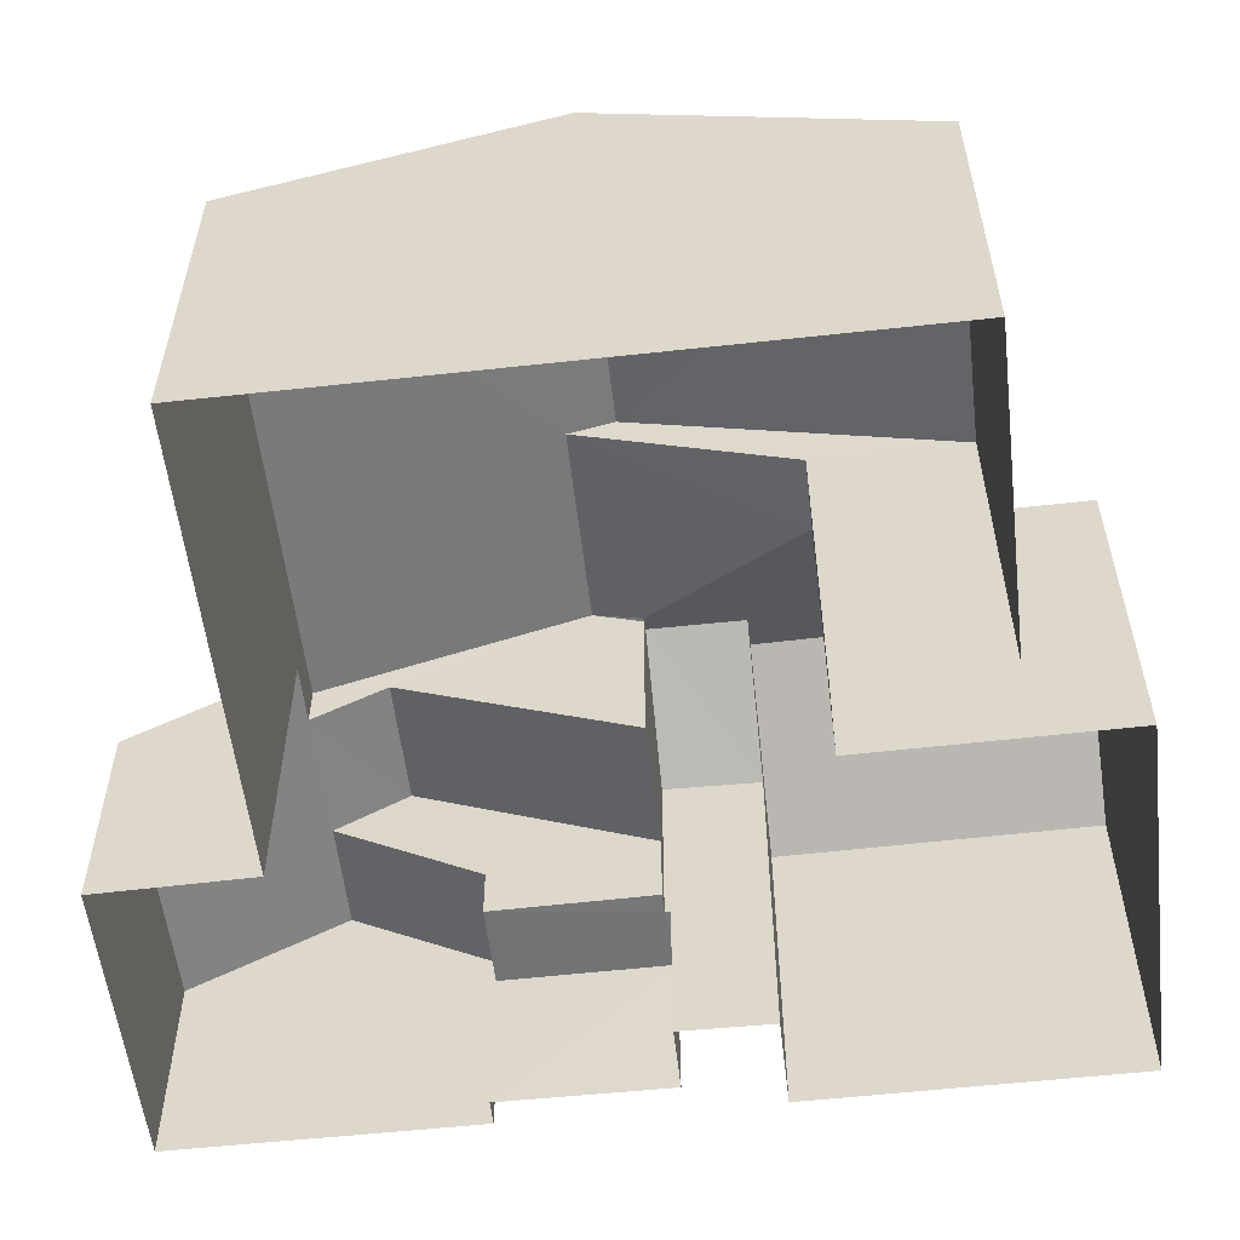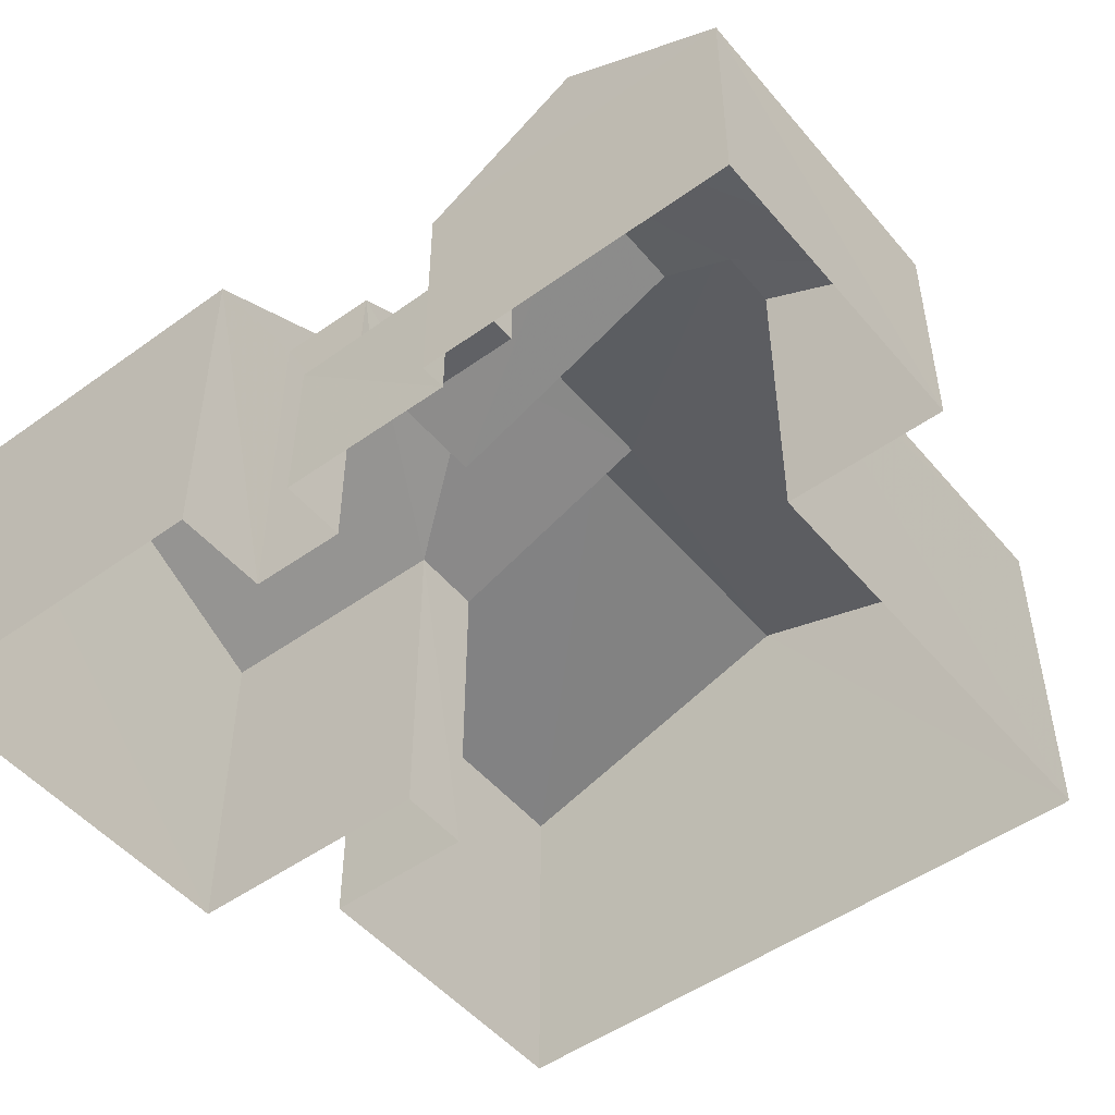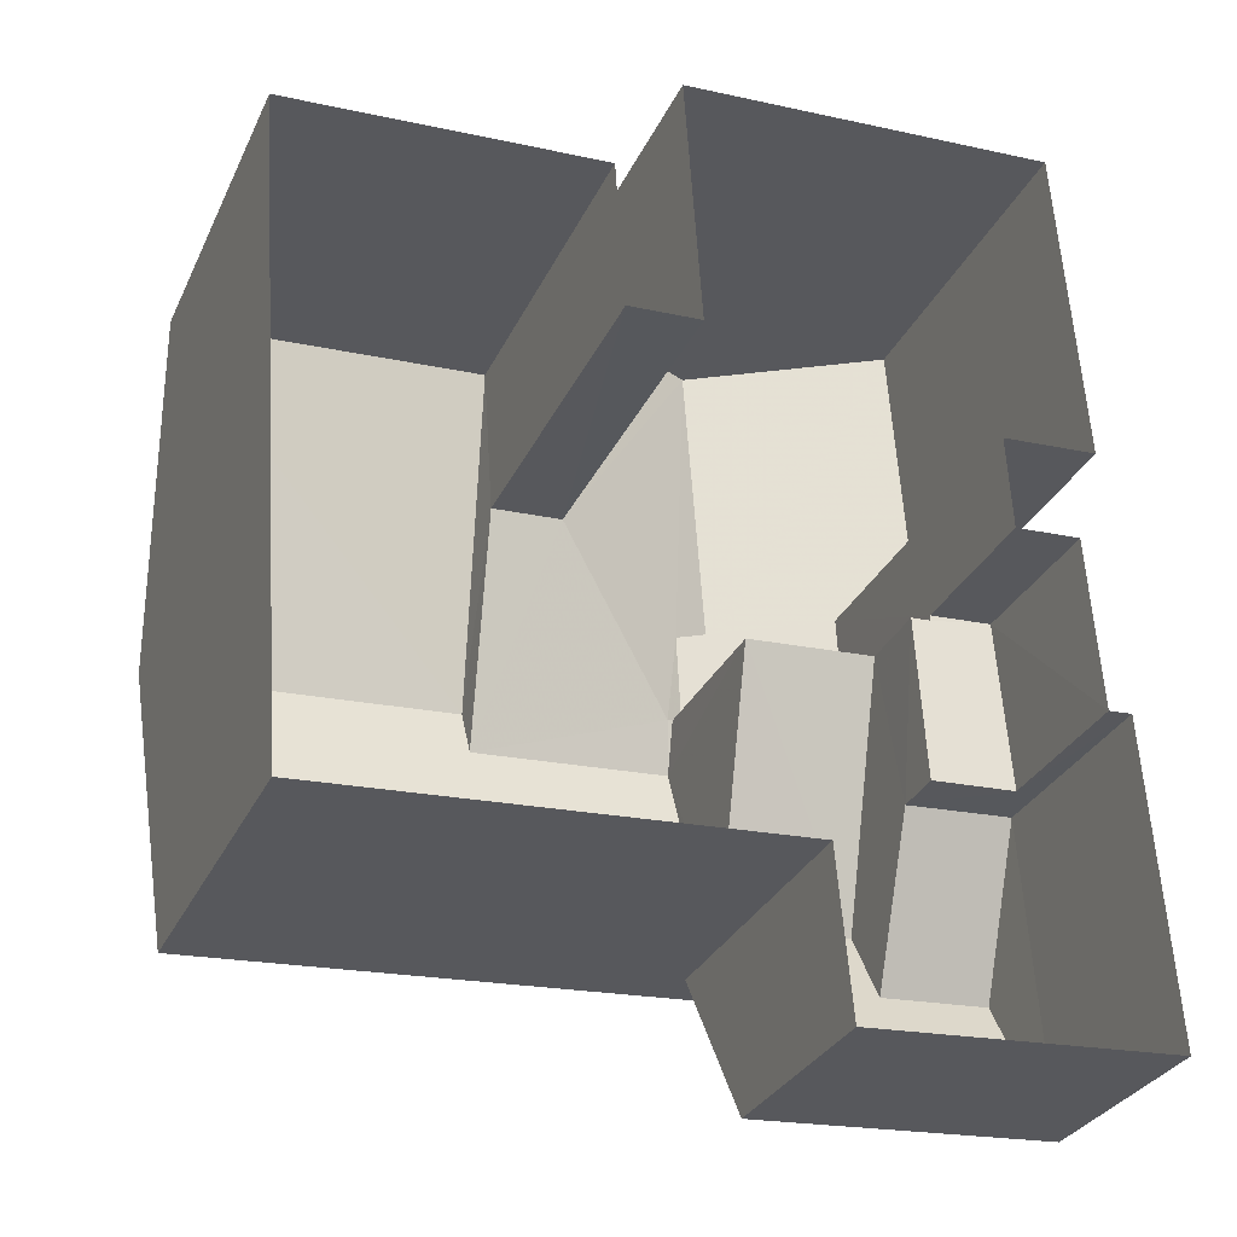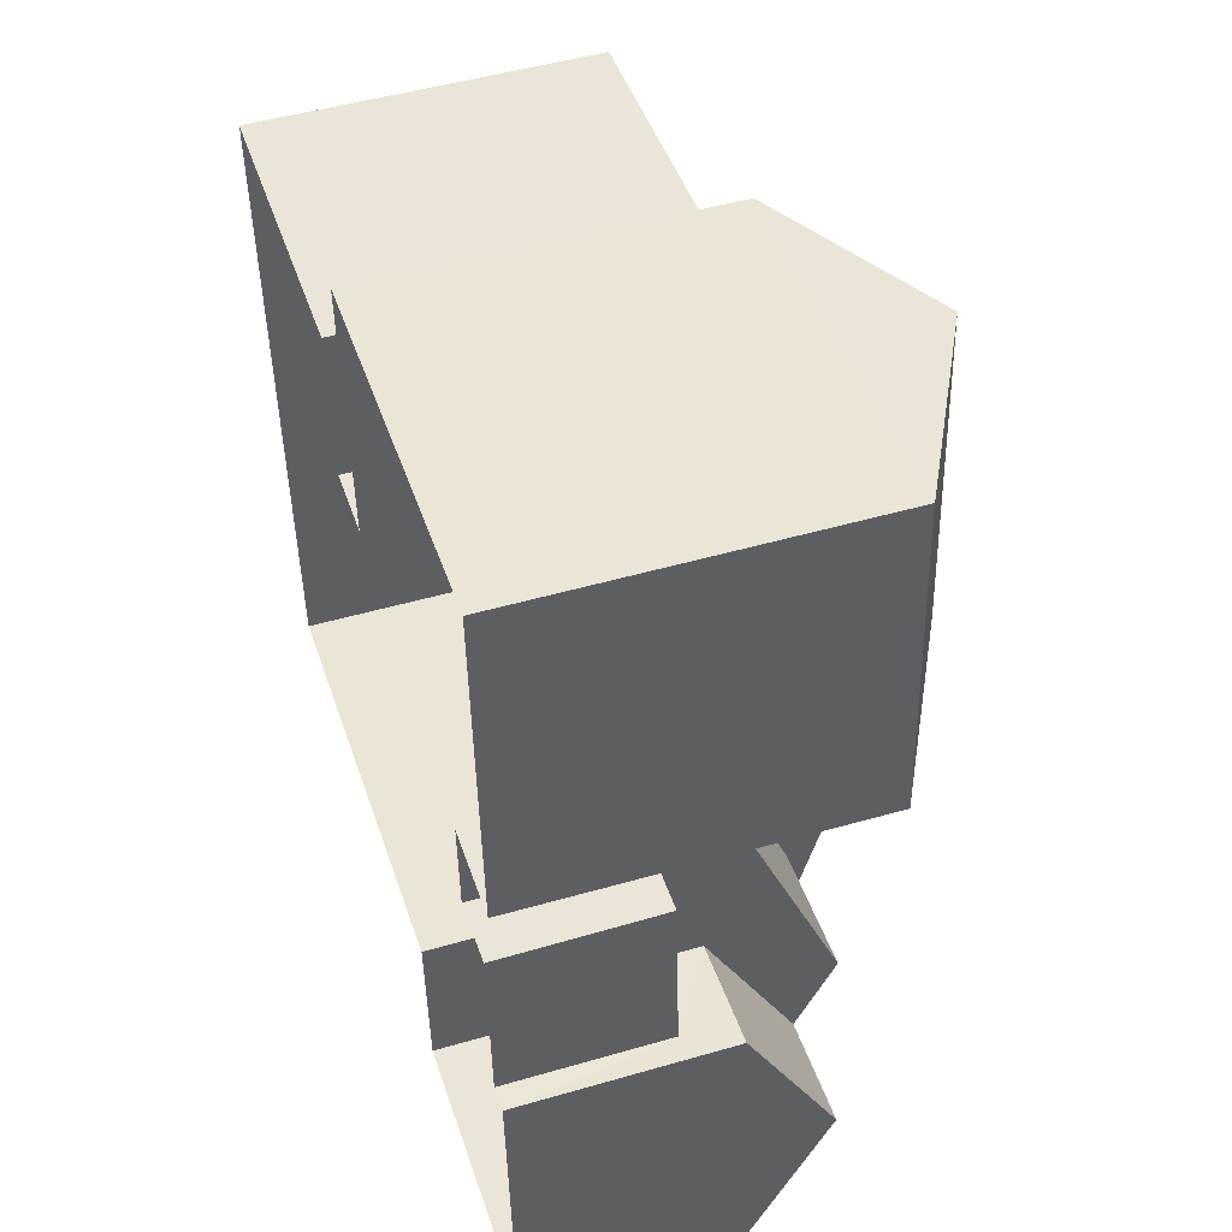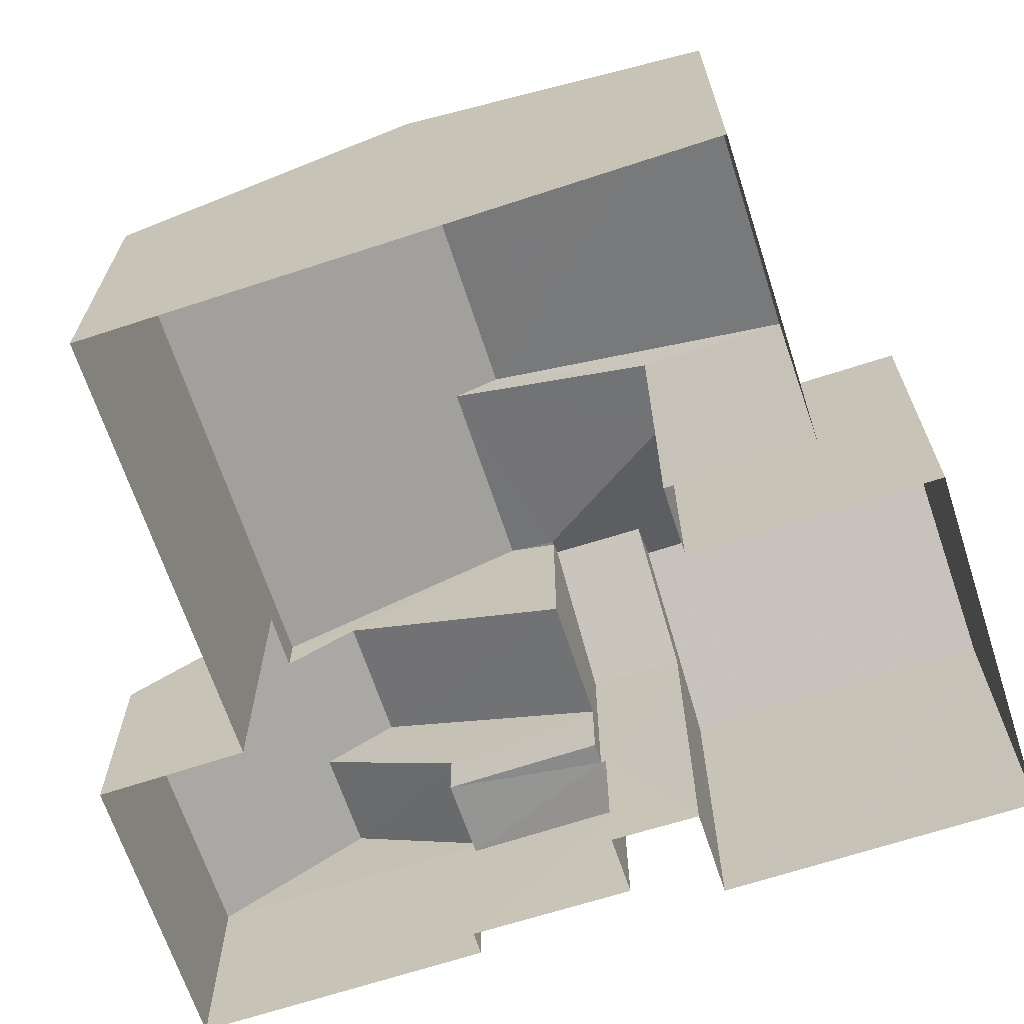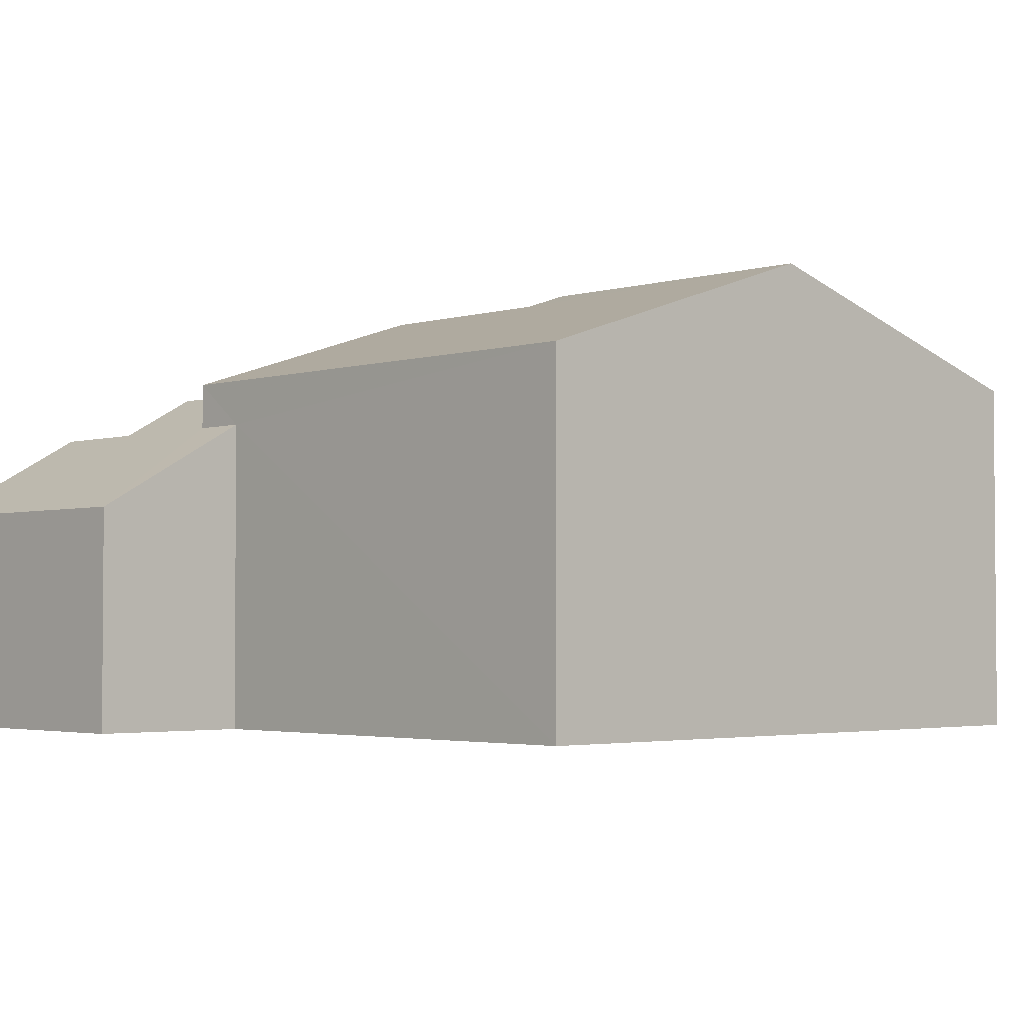
<metadata>
{"format":"obj","ext":"obj","renderer":"f3d","projection":"perspective","resolution":1024,"background":"white","views":[{"elev":-56.0,"azim":92.9,"up":"+Z"},{"elev":-49.8,"azim":-55.3,"up":"+Z"},{"elev":-30.2,"azim":158.3,"up":"+Y"},{"elev":48.8,"azim":-107.9,"up":"+Y"},{"elev":-66.7,"azim":104.4,"up":"+Z"},{"elev":-2.8,"azim":43.0,"up":"+Z"}]}
</metadata>
<code>
v -3.161e+05 4.048e+04 3.917
v -3.161e+05 4.048e+04 3.914
v -3.161e+05 4.048e+04 3.916
v -3.162e+05 4.048e+04 3.921
v -3.161e+05 4.048e+04 3.918
v -3.161e+05 4.048e+04 3.918
v -3.161e+05 4.047e+04 3.91
v -3.161e+05 4.048e+04 3.916
v -3.162e+05 4.048e+04 3.919
v -3.161e+05 4.047e+04 3.914
v -3.162e+05 4.047e+04 3.916
v -3.161e+05 4.047e+04 3.913
v -3.162e+05 4.047e+04 3.918
v -3.162e+05 4.047e+04 3.918
v -3.162e+05 4.048e+04 3.919
v -3.161e+05 4.048e+04 3.918
v -3.161e+05 4.048e+04 6.843
v -3.162e+05 4.048e+04 6.844
v -3.161e+05 4.048e+04 6.843
v -3.162e+05 4.047e+04 6.843
v -3.161e+05 4.047e+04 6.842
v -3.161e+05 4.048e+04 6.843
v -3.161e+05 4.048e+04 11.89
v -3.162e+05 4.048e+04 10.15
v -3.162e+05 4.048e+04 10.14
v -3.161e+05 4.048e+04 11.89
v -3.161e+05 4.048e+04 11.93
v -3.161e+05 4.048e+04 10.14
v -3.161e+05 4.048e+04 10.14
v -3.161e+05 4.047e+04 11.93
v -3.161e+05 4.048e+04 10.14
v -3.161e+05 4.048e+04 10.14
v -3.161e+05 4.048e+04 11.48
v -3.161e+05 4.048e+04 11.32
v -3.161e+05 4.048e+04 11.48
v -3.161e+05 4.048e+04 10.14
v -3.161e+05 4.048e+04 10.14
v -3.161e+05 4.048e+04 8.235
v -3.161e+05 4.048e+04 8.236
v -3.161e+05 4.047e+04 10.1
v -3.161e+05 4.047e+04 10.1
v -3.161e+05 4.047e+04 7.787
v -3.162e+05 4.047e+04 7.788
v -3.162e+05 4.047e+04 9.353
v -3.161e+05 4.047e+04 9.353
v -3.161e+05 4.047e+04 9.352
v -3.161e+05 4.047e+04 9.351
v -3.161e+05 4.047e+04 7.784
v -3.162e+05 4.047e+04 7.786
v -3.161e+05 4.048e+04 11.32
v -3.161e+05 4.047e+04 11.67
v -3.161e+05 4.047e+04 11.66
v -3.161e+05 4.048e+04 10.14
v -3.161e+05 4.047e+04 10.14
v -3.161e+05 4.047e+04 10.14
f 1 2 3
f 4 5 6
f 2 7 3
f 8 6 5
f 4 6 9
f 8 3 10
f 11 10 12
f 3 7 10
f 13 14 11
f 14 15 16
f 16 6 8
f 16 8 10
f 14 10 11
f 14 16 10
f 17 18 19
f 18 20 19
f 19 21 22
f 19 20 21
f 23 24 25
f 23 26 24
f 27 28 29
f 27 30 28
f 31 26 32
f 26 23 33
f 32 33 34
f 34 33 35
f 32 26 33
f 36 37 35
f 33 36 35
f 38 39 40
f 41 38 40
f 42 43 44
f 45 42 44
f 41 40 46
f 47 46 48
f 48 45 49
f 49 45 44
f 46 40 45
f 48 46 45
f 50 51 34
f 51 52 34
f 34 52 32
f 52 53 32
f 30 52 54
f 54 52 55
f 30 27 52
f 55 52 51
f 45 40 42
f 40 39 42
f 42 22 21
f 42 39 22
f 1 3 29
f 29 53 27
f 27 53 52
f 3 53 29
f 22 39 19
f 39 37 19
f 37 50 35
f 38 37 39
f 35 50 34
f 38 50 37
f 31 8 5
f 31 32 8
f 49 11 12
f 48 49 12
f 24 4 9
f 25 24 9
f 29 2 1
f 29 28 2
f 10 48 12
f 10 47 48
f 14 18 15
f 14 20 18
f 14 13 20
f 13 43 20
f 20 42 21
f 20 43 42
f 31 5 24
f 31 24 26
f 5 4 24
f 38 51 50
f 55 51 41
f 46 55 41
f 51 38 41
f 13 11 43
f 43 49 44
f 43 11 49
f 3 32 53
f 3 8 32
f 6 17 36
f 36 17 37
f 6 16 17
f 37 17 19
f 10 7 47
f 7 54 47
f 47 55 46
f 47 54 55
f 9 6 25
f 25 36 23
f 23 36 33
f 6 36 25
f 16 15 18
f 17 16 18
f 54 7 30
f 7 2 30
f 2 28 30

</code>
